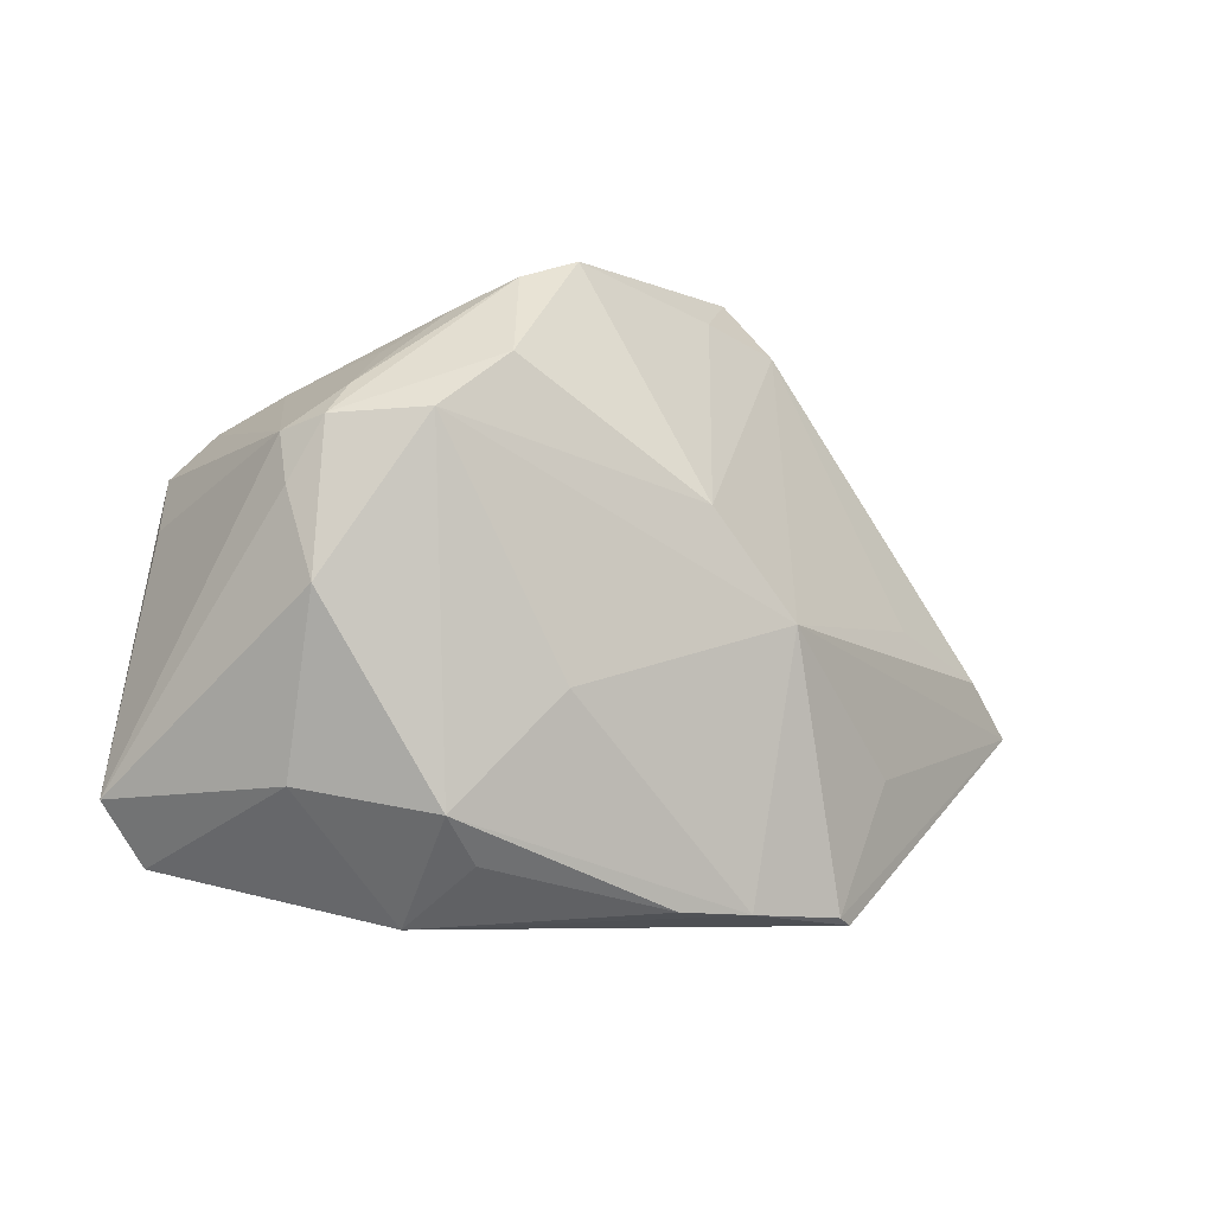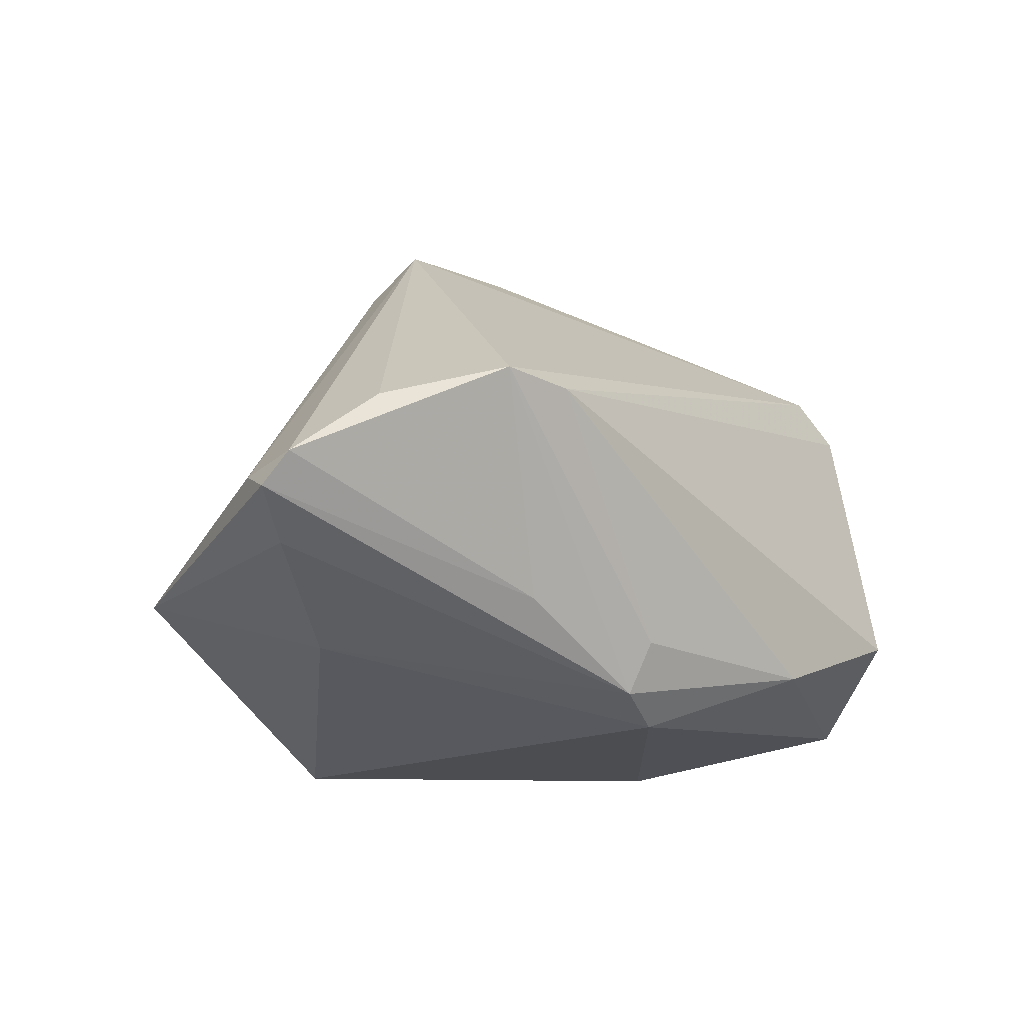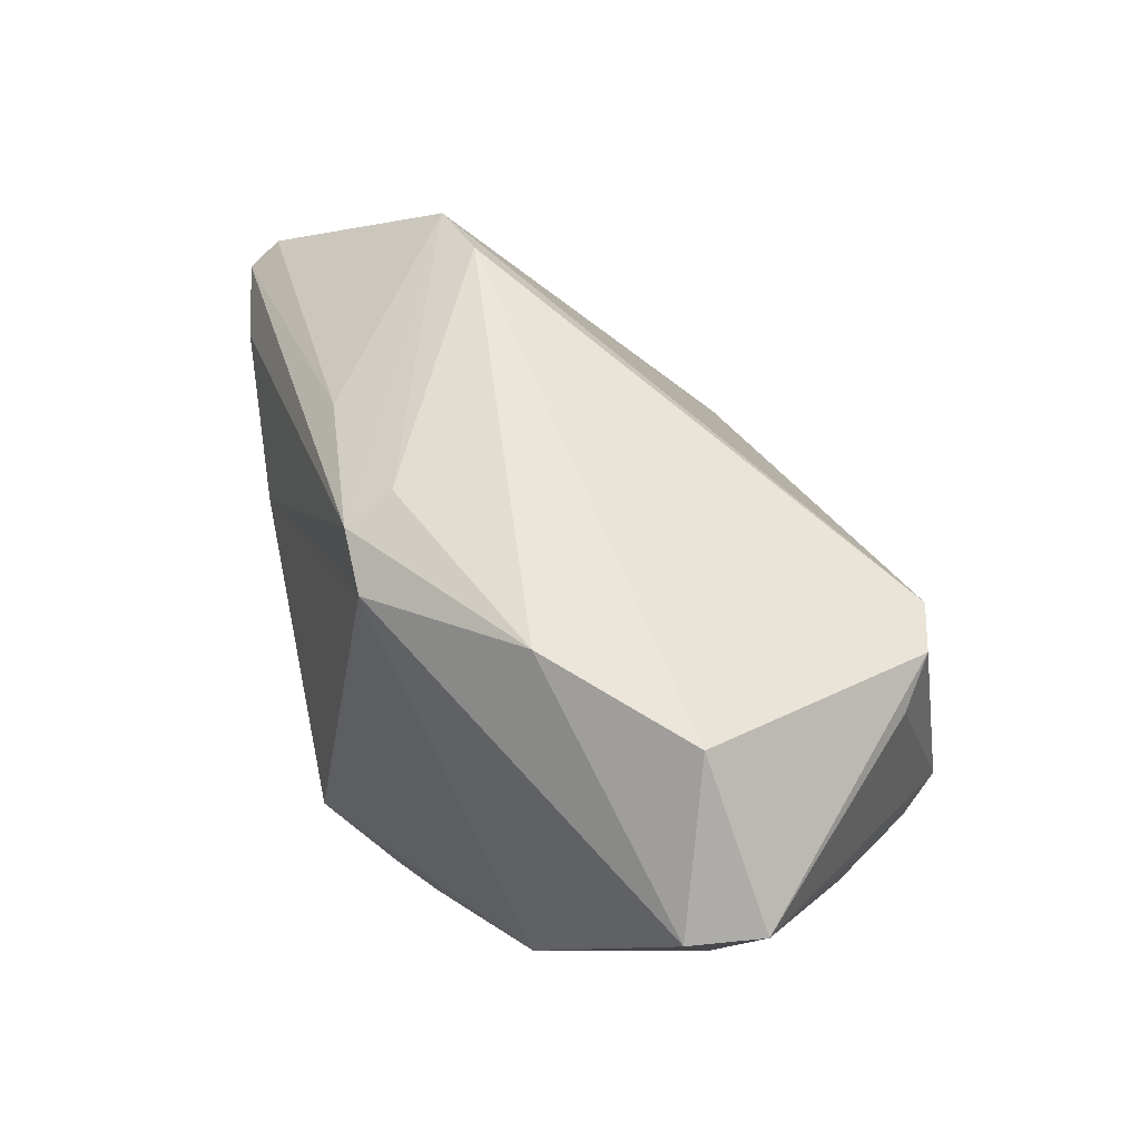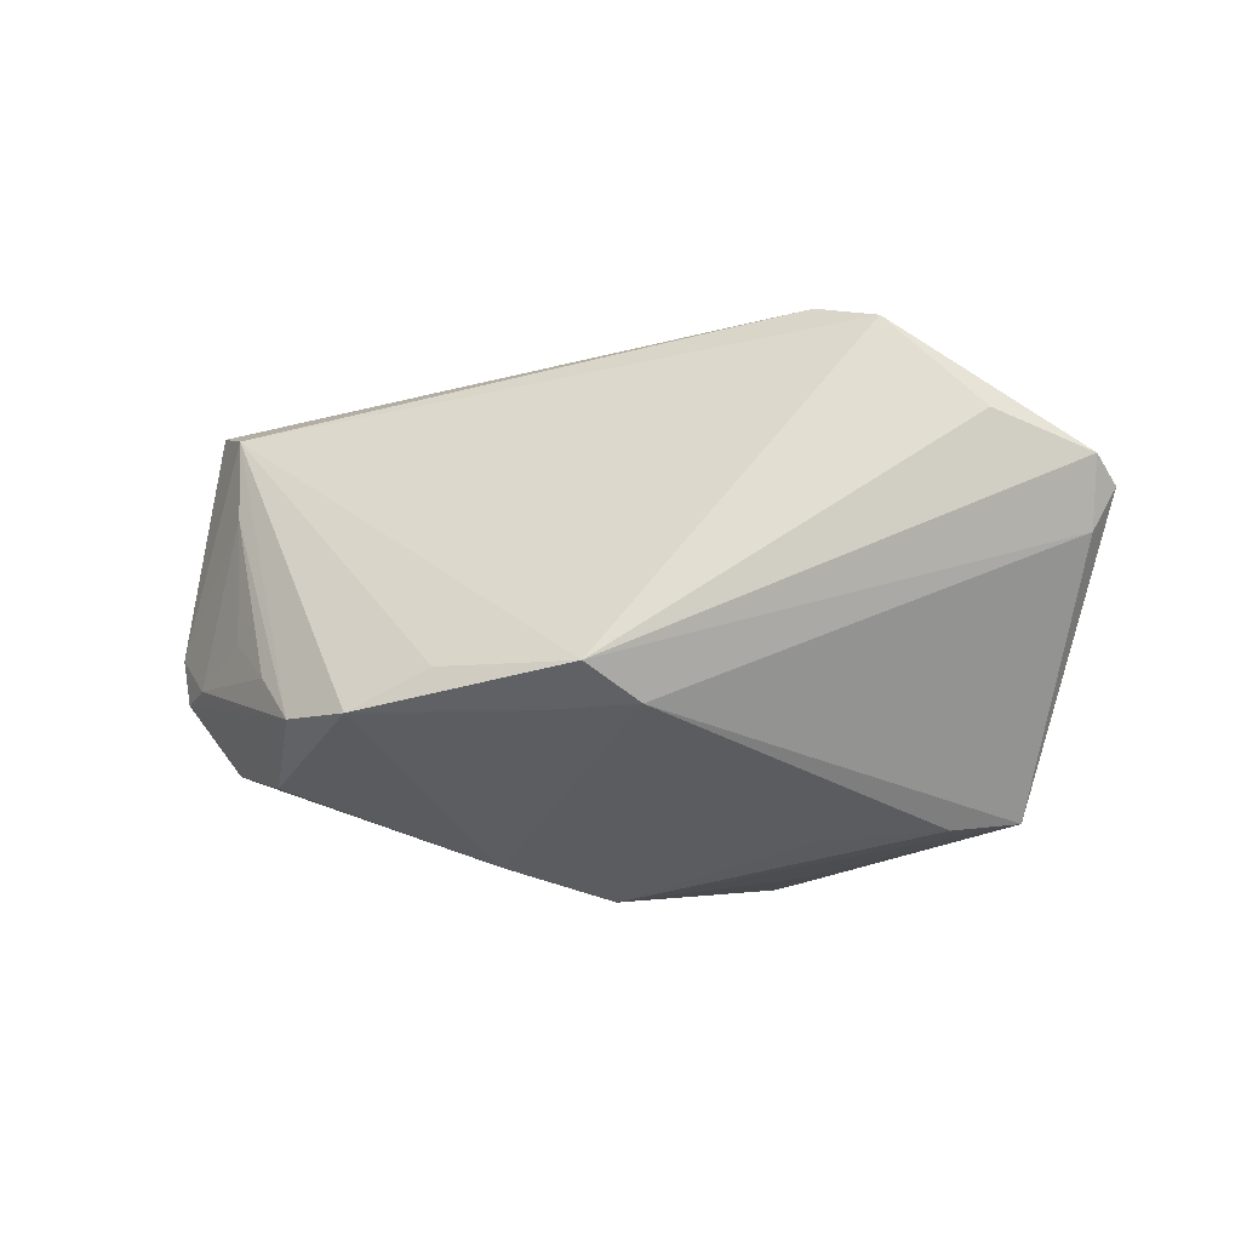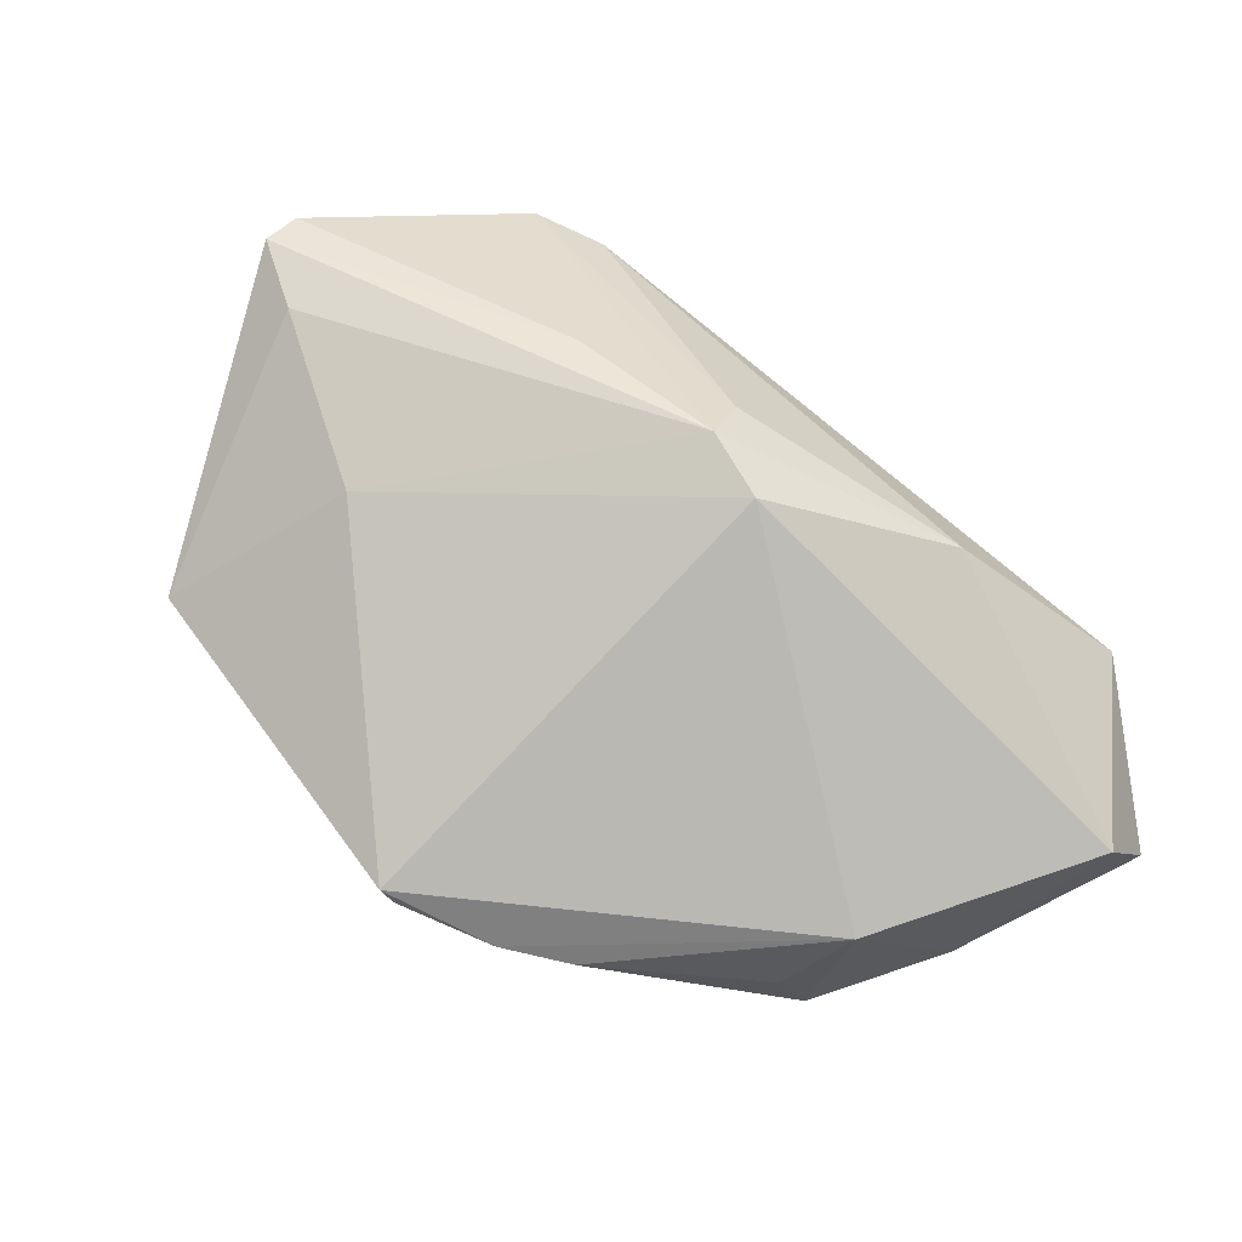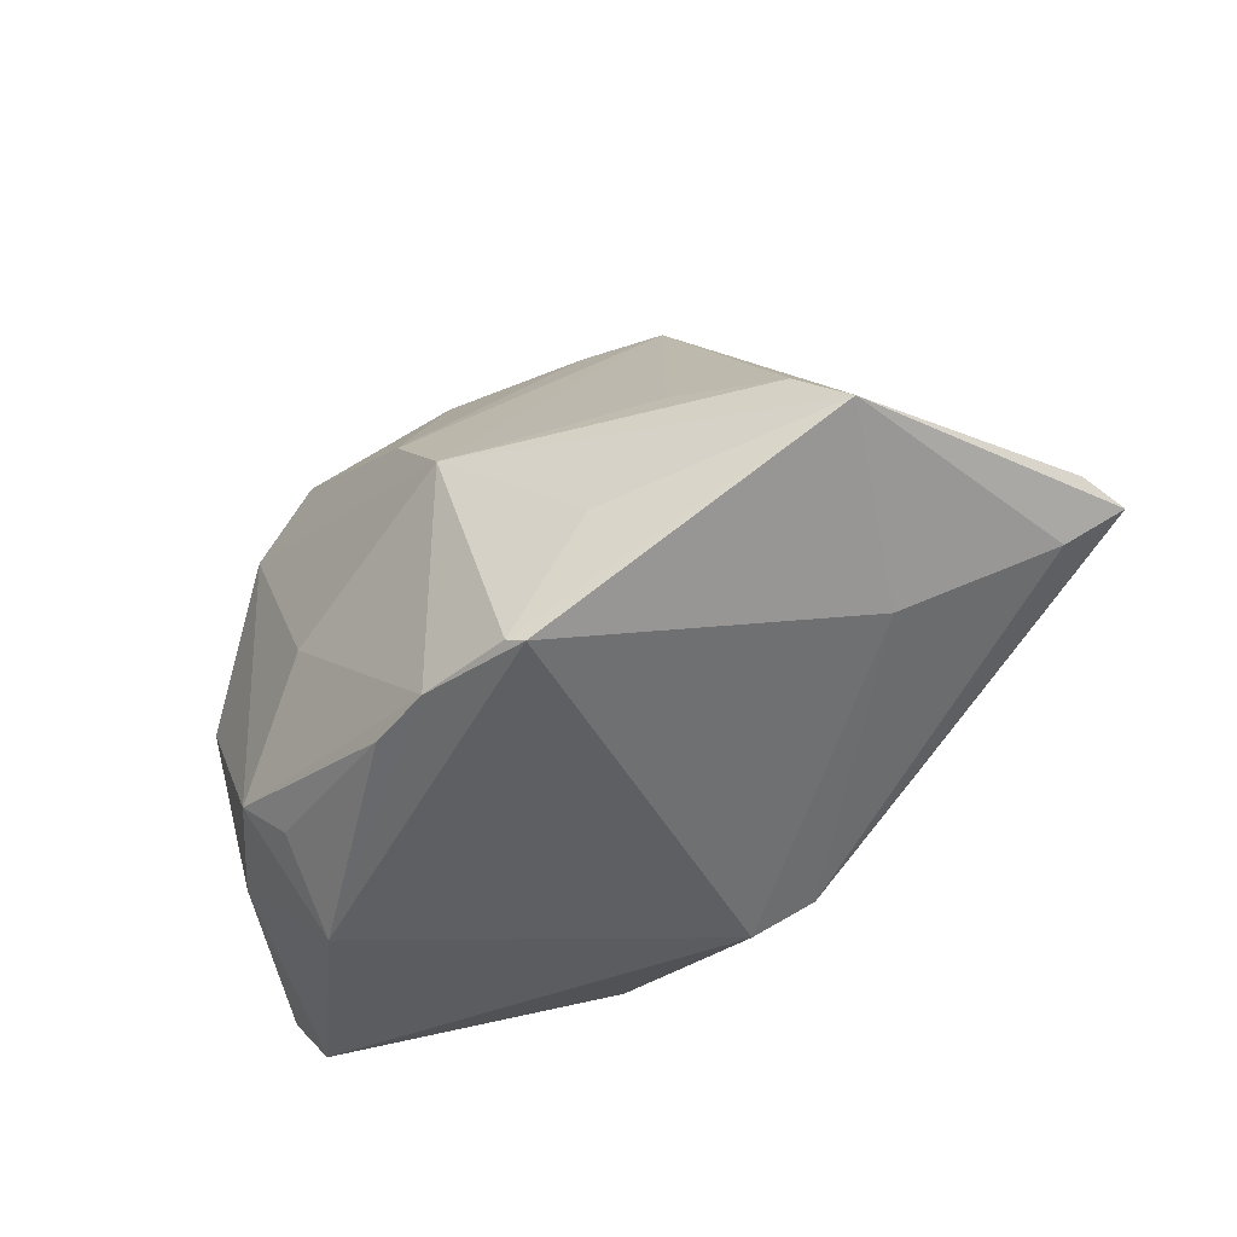
<metadata>
{"format":"obj","ext":"obj","renderer":"f3d","projection":"perspective","resolution":1024,"background":"white","views":[{"elev":-4.8,"azim":137.7,"up":"+Y"},{"elev":-8.9,"azim":-48.2,"up":"+Y"},{"elev":57.5,"azim":48.0,"up":"+Z"},{"elev":-7.6,"azim":-157.7,"up":"+Z"},{"elev":-75.1,"azim":-36.5,"up":"+Y"},{"elev":-48.0,"azim":-147.2,"up":"+Y"}]}
</metadata>
<code>
v 0.009838 0.007472 -0.02554
v 0.03399 0.01943 0.009643
v 0.02881 -0.02623 -0.01397
v 0.0388 0.01796 -0.007615
v -0.007575 -0.02388 0.02431
v -0.04073 0.005811 0.01794
v 0.01457 0.03225 -0.01193
v 0.04461 0.008271 -0.005825
v 0.04313 0.006054 0.0176
v -0.01292 0.02606 -0.01152
v 0.02792 0.02096 -0.01795
v 0.04576 -0.02671 0.01502
v 0.04386 0.01343 -0.003773
v 0.0423 0.01469 -0.008633
v 0.03567 0.01517 -0.01623
v -0.04855 -0.002776 0.006585
v 0.02224 0.02958 -0.01203
v 0.004332 -0.03096 -0.02519
v -0.00654 -0.01825 0.0266
v 0.02681 0.02646 -0.007557
v -0.03839 -0.01347 -0.0211
v 0.05065 -0.02012 0.01525
v -0.001404 -0.02725 0.02214
v 0.04062 0.01153 0.02
v 0.03348 -0.0216 -0.01534
v -0.005828 -0.03146 -0.02704
v 0.001893 -0.003571 -0.02887
v -0.02151 -0.01426 0.02241
v -0.007692 -0.03225 -0.02654
v 0.04259 -0.01897 -0.003601
v -0.003145 0.02841 -0.012
v -0.05065 -0.004319 0.01119
v 0.02369 -0.01003 -0.02103
v -0.02363 0.007491 0.02887
v -0.0308 -0.01882 -0.001128
v 0.04443 -0.0009096 -0.009749
v 0.005979 0.03126 -0.007857
v 0.03589 0.01638 0.01849
v -0.04504 -0.009334 0.00791
v 0.03206 0.02239 -0.003667
v -0.03082 0.008958 0.02719
v -0.04956 -0.0008702 0.014
v -0.00926 0.0317 -0.007964
v -0.02019 -0.002879 -0.02301
v 0.0301 -0.03225 -0.004556
v 0.03682 -0.01632 0.02887
v 0.01137 -0.03059 -0.0224
v 0.0179 -0.02105 0.02887
v -0.03251 -0.007672 -0.02193
v -0.01361 -0.01816 -0.02611
f 12 45 30
f 30 45 25
f 16 21 32
f 10 21 16
f 36 30 25
f 10 16 43
f 18 25 47
f 47 45 18
f 23 45 12
f 46 24 34
f 15 36 25
f 11 14 15
f 15 14 36
f 26 27 18
f 49 21 10
f 49 27 21
f 1 27 10
f 11 15 1
f 1 15 27
f 13 24 9
f 8 14 13
f 36 14 8
f 34 24 38
f 38 24 13
f 41 43 6
f 34 38 41
f 41 38 43
f 10 43 31
f 31 1 10
f 6 43 42
f 42 43 16
f 42 16 32
f 42 41 6
f 25 45 3
f 3 47 25
f 45 47 3
f 48 46 34
f 48 5 23
f 48 23 12
f 12 46 48
f 33 15 25
f 27 15 33
f 33 25 18
f 18 27 33
f 21 27 50
f 50 26 21
f 27 26 50
f 18 45 29
f 29 26 18
f 45 23 29
f 21 26 29
f 10 27 44
f 44 49 10
f 27 49 44
f 22 46 12
f 24 46 22
f 22 9 24
f 12 30 22
f 13 9 22
f 30 36 22
f 22 8 13
f 36 8 22
f 7 31 43
f 11 1 7
f 1 31 7
f 41 42 28
f 28 5 41
f 28 42 32
f 32 5 28
f 19 48 34
f 5 48 19
f 34 41 19
f 41 5 19
f 35 29 23
f 23 5 35
f 21 29 35
f 43 38 37
f 37 7 43
f 38 7 37
f 17 14 11
f 11 7 17
f 17 7 38
f 39 35 5
f 39 5 32
f 32 21 39
f 21 35 39
f 13 14 4
f 14 17 4
f 2 17 38
f 2 38 13
f 13 4 2
f 20 4 17
f 17 2 20
f 40 2 4
f 4 20 40
f 40 20 2

</code>
